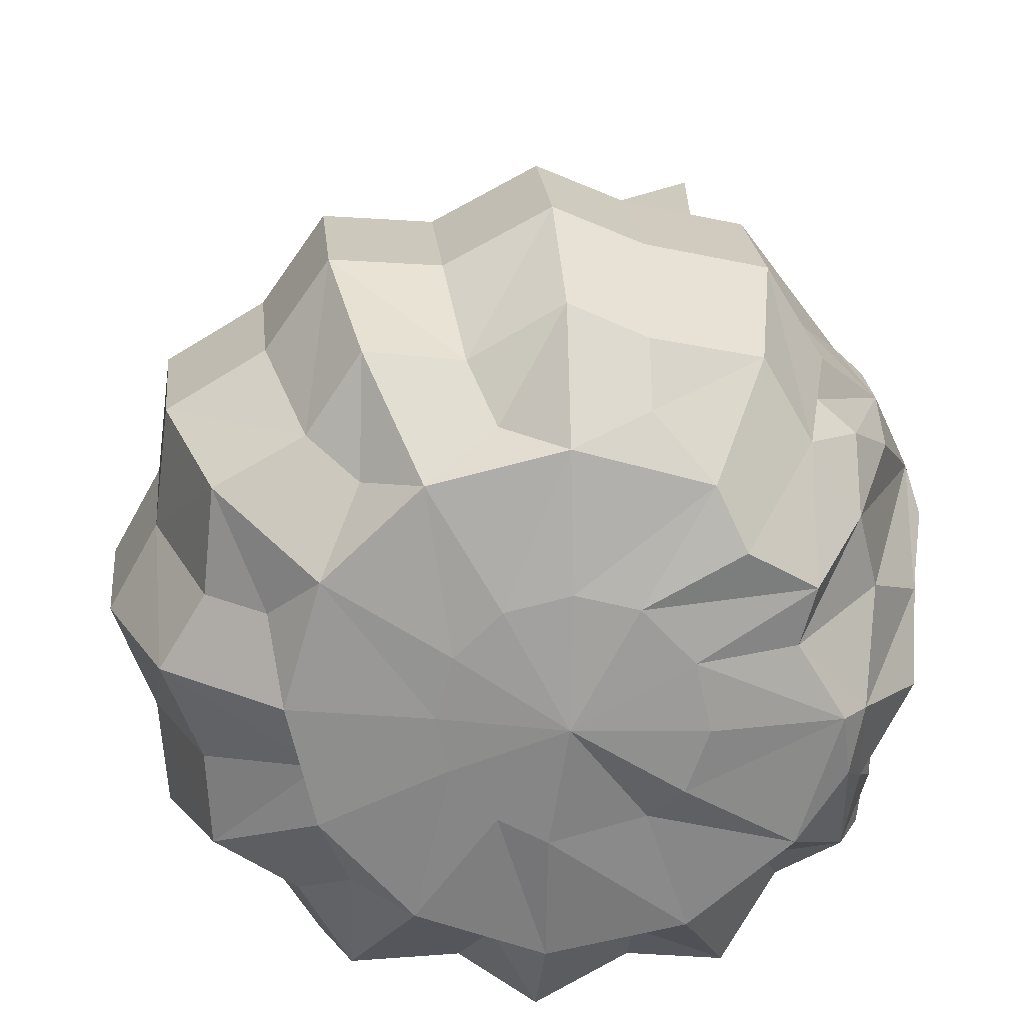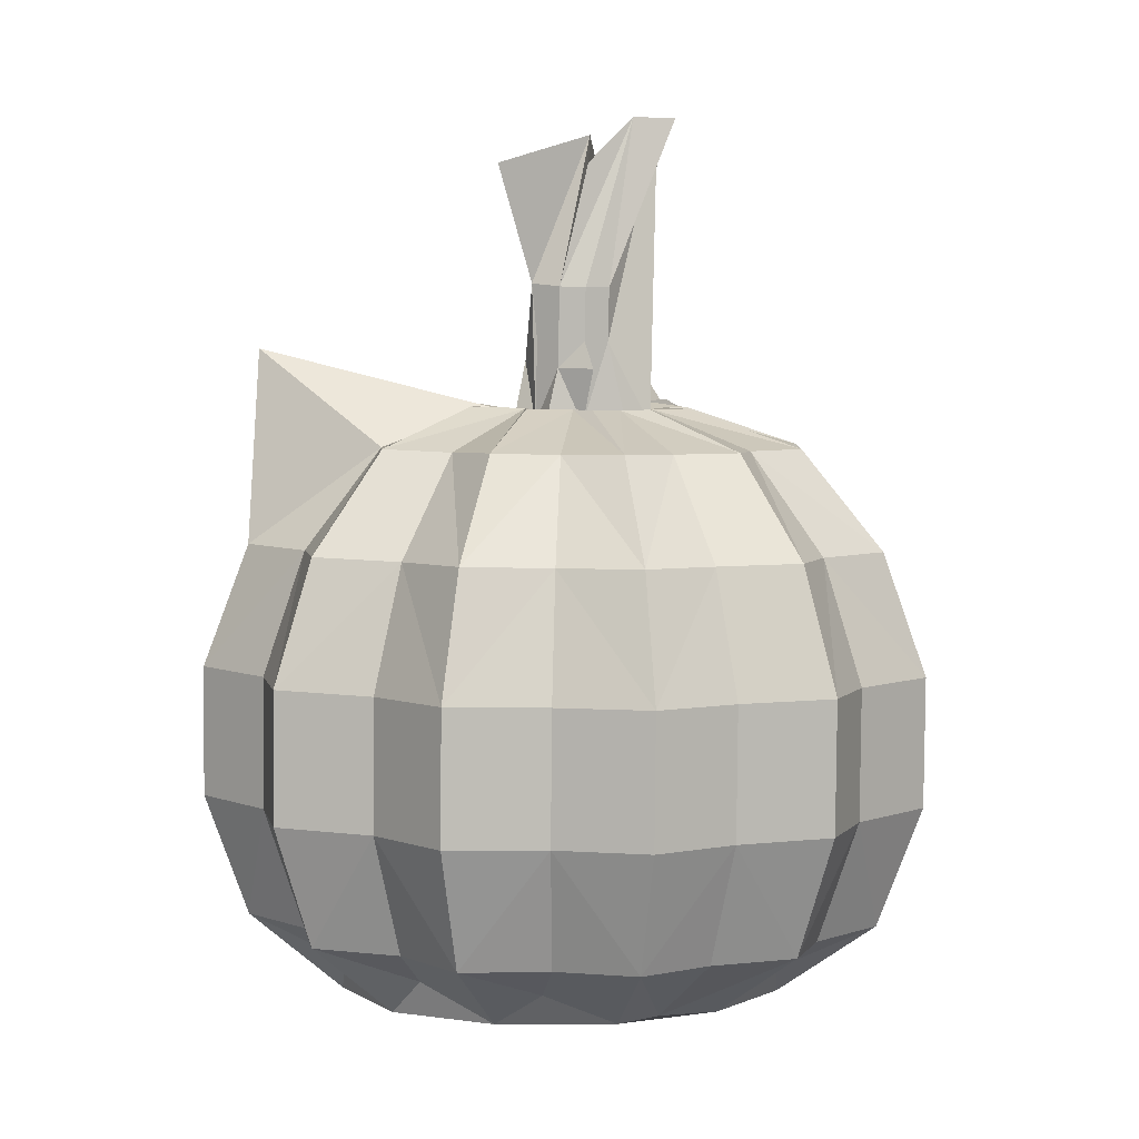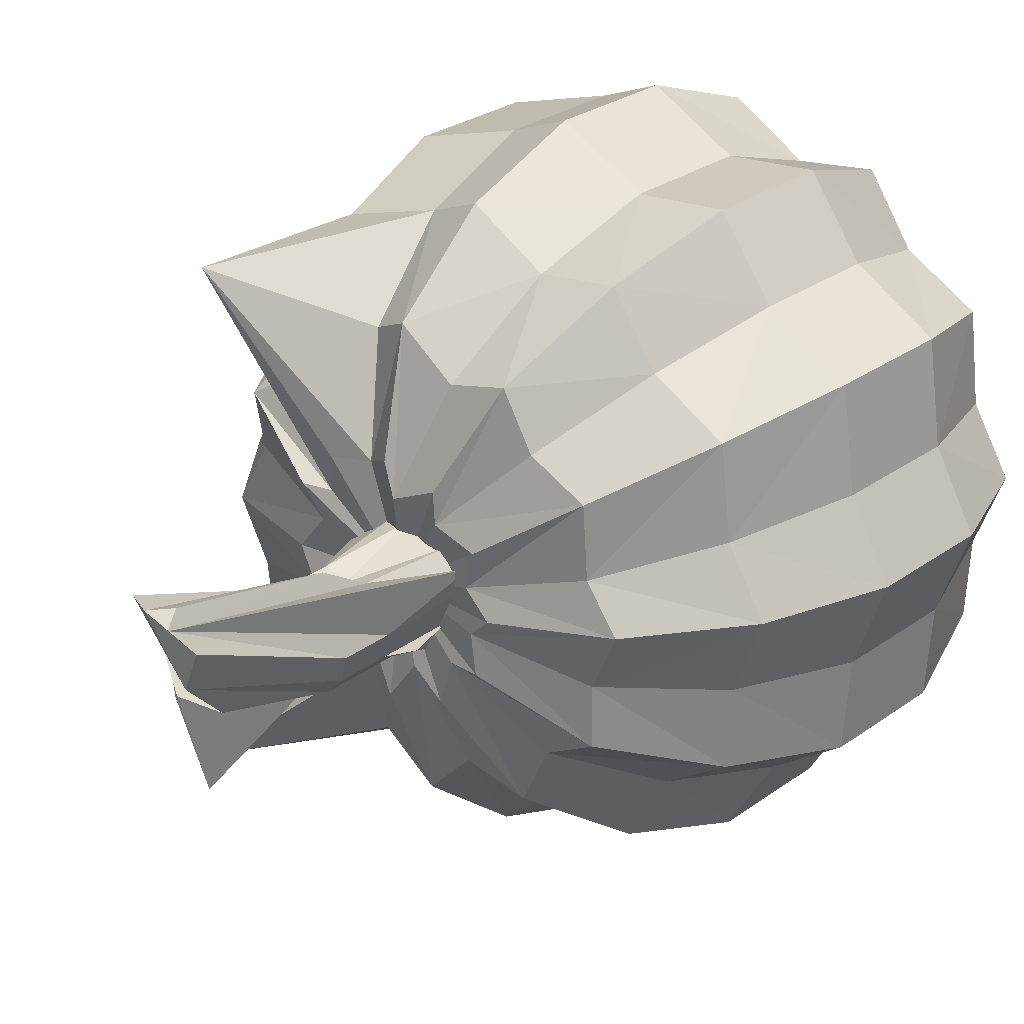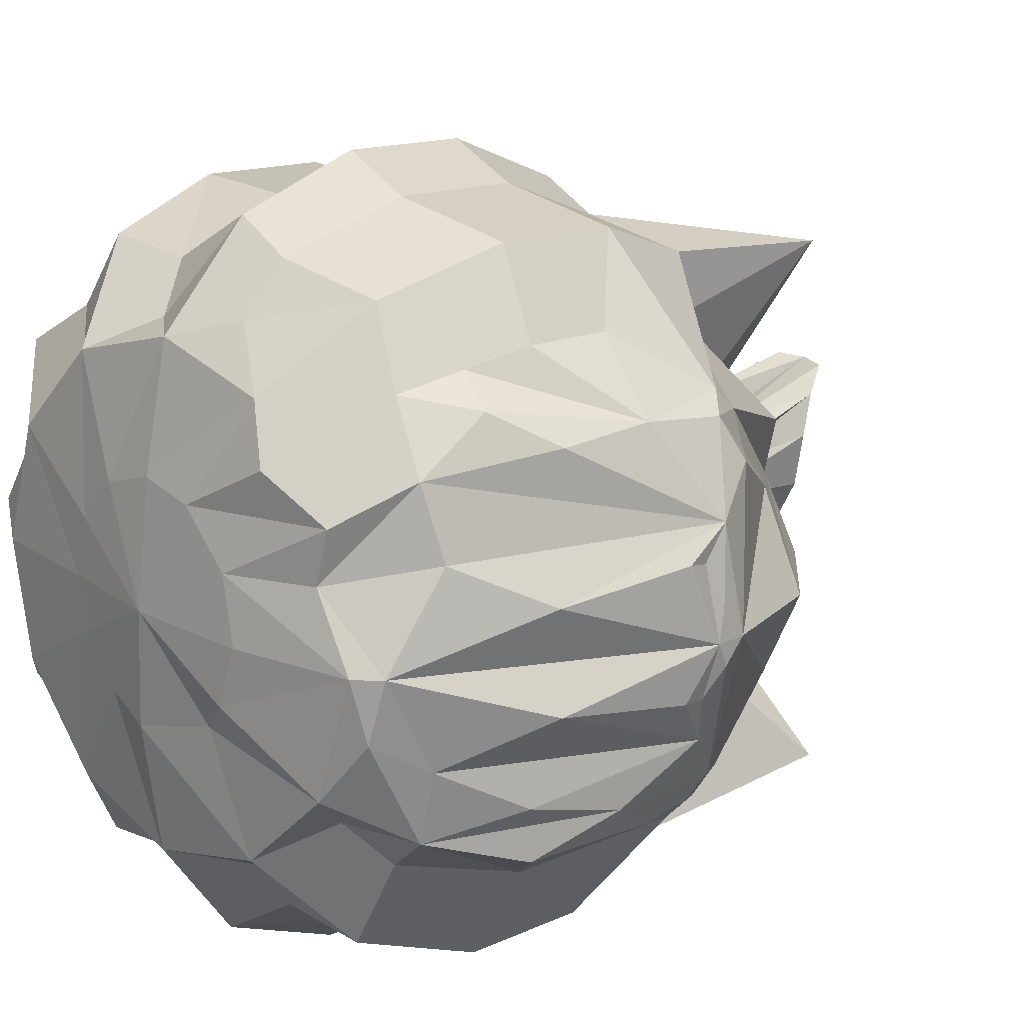
<metadata>
{"format":"obj","ext":"obj","renderer":"f3d","projection":"perspective","resolution":1024,"background":"white","views":[{"elev":23.4,"azim":-3.2,"up":"+Z"},{"elev":2.6,"azim":-129.7,"up":"+Y"},{"elev":26.6,"azim":-134.9,"up":"+Z"},{"elev":15.3,"azim":45.8,"up":"+Z"}]}
</metadata>
<code>
v 0.01567 -0.2453 0.005999
v 0.01692 -0.24 0.05993
v 0.04218 -0.2408 0.05362
v -0.009435 -0.2391 0.05297
v -0.02817 -0.2382 0.03424
v -0.03498 -0.2377 0.008656
v -0.02996 -0.238 -0.01384
v -0.01176 -0.2388 -0.03516
v 0.007914 -0.2407 -0.04503
v 0.04656 -0.236 -0.03684
v 0.06037 -0.2413 -0.02375
v 0.06976 -0.2413 0.002107
v 0.06348 -0.2405 0.03053
v 0.01636 -0.2288 0.1141
v 0.07073 -0.2288 0.09841
v -0.03794 -0.2292 0.1008
v -0.07753 -0.2296 0.06272
v -0.09249 -0.2301 0.0102
v -0.08091 -0.2308 -0.04004
v -0.07998 -0.2307 -0.01455
v -0.04396 -0.2313 -0.08168
v 0.007712 -0.2317 -0.1008
v 0.06368 -0.2306 -0.08973
v 0.1057 -0.2304 -0.05367
v 0.1233 -0.2293 -0.0003085
v 0.1729 -0.0759 0.04105
v 0.1391 -0.1945 0.04008
v 0.1309 -0.1996 0.07179
v 0.1032 0.03545 0.052
v 0.0748 0.02756 0.07069
v 0.06824 0.03113 0.06334
v 0.03842 0.04736 0.02991
v 0.0173 -0.1893 0.1574
v 0.04817 -0.1945 0.1447
v 0.0477 -0.2143 0.1231
v -0.05993 -0.1927 0.141
v -0.02056 -0.1907 0.1358
v -0.009564 -0.2089 0.1157
v -0.118 -0.1962 0.0882
v -0.08185 -0.1946 0.1082
v -0.06163 -0.2113 0.09549
v -0.1413 -0.1988 0.01326
v -0.1225 -0.1976 0.04438
v -0.09813 -0.2133 0.04285
v -0.06893 -0.2153 -0.07405
v -0.09026 -0.1997 -0.08591
v -0.1236 -0.1997 -0.06377
v -0.01298 -0.2145 -0.1003
v -0.02581 -0.1982 -0.1206
v -0.06963 -0.1988 -0.1222
v 0.04476 -0.2126 -0.102
v 0.04395 -0.195 -0.1248
v 0.006094 -0.1963 -0.1465
v 0.09504 -0.2101 -0.07043
v 0.1049 -0.1912 -0.09058
v 0.08332 -0.1929 -0.13
v 0.1269 -0.2233 -0.02725
v 0.1297 -0.1999 -0.07232
v 0.1042 -0.2281 0.03138
v 0.1331 -0.2198 -0.0004253
v 0.1108 -0.2281 0.05501
v 0.0824 -0.236 0.07369
v 0.1116 -0.1939 0.1009
v 0.09302 -0.1868 0.1332
v 0.05183 -0.1363 0.1627
v 0.1019 -0.1284 0.1494
v 0.01576 -0.1313 0.177
v -0.07206 -0.1352 0.1583
v -0.1442 -0.1407 0.04934
v -0.138 -0.1392 0.09829
v -0.1478 -0.1429 -0.03034
v -0.1645 -0.1421 0.01308
v -0.1074 -0.1431 -0.1007
v -0.1444 -0.1432 -0.07451
v -0.03407 -0.1413 -0.141
v -0.08309 -0.1422 -0.141
v 0.04617 -0.1377 -0.1458
v 0.003024 -0.1393 -0.1686
v 0.1164 -0.1335 -0.1068
v 0.09084 -0.1354 -0.1499
v 0.1363 -0.1991 -0.04169
v 0.148 -0.1585 -0.064
v 0.1625 -0.1571 0.02043
v 0.1782 -0.084 -0.006565
v 0.1333 -0.1682 0.0939
v 0.1536 -0.1002 0.08214
v 0.1503 -0.1431 0.07842
v 0.04938 -0.0751 0.1613
v 0.09942 -0.06723 0.1481
v -0.02739 -0.1329 0.1542
v -0.02984 -0.0717 0.1529
v 0.01331 -0.07008 0.1757
v -0.09796 -0.1373 0.1219
v -0.1004 -0.07608 0.1206
v -0.07451 -0.074 0.157
v -0.1466 -0.07951 0.04801
v -0.1405 -0.07795 0.09696
v -0.1502 -0.08169 -0.03167
v -0.167 -0.08086 0.01175
v -0.1099 -0.0819 -0.102
v -0.1469 -0.08195 -0.07584
v -0.03652 -0.08014 -0.1423
v -0.08554 -0.08094 -0.1423
v 0.04372 -0.07648 -0.1471
v 0.0005738 -0.0781 -0.1699
v 0.1152 -0.1039 -0.1074
v 0.08839 -0.07417 -0.1512
v 0.1562 -0.1166 -0.07338
v 0.1647 -0.08046 -0.05072
v 0.1517 -0.05961 -0.07306
v 0.1755 -0.09837 0.02815
v 0.1735 -0.08782 0.02628
v 0.1736 -0.08765 0.02581
v 0.1424 -0.1137 0.09396
v 0.1225 -0.09317 0.1123
v 0.04112 -0.01824 0.1409
v 0.08597 -0.01054 0.1293
v 0.01024 -0.01305 0.1536
v -0.06698 -0.01649 0.1371
v -0.1296 -0.02135 0.04055
v -0.125 -0.01996 0.08437
v -0.1327 -0.02329 -0.02871
v -0.1483 -0.02252 0.009432
v -0.09731 -0.02349 -0.08974
v -0.1306 -0.02349 -0.06759
v -0.03286 -0.02197 -0.1244
v -0.07668 -0.0226 -0.1261
v 0.03689 -0.01871 -0.1287
v -0.0009599 -0.02009 -0.1503
v 0.09781 -0.01497 -0.09441
v 0.07627 -0.01665 -0.1339
v 0.1477 -0.06866 -0.08421
v 0.1462 -0.0474 -0.07195
v 0.1379 -0.03995 -0.07894
v 0.177 -0.0686 -0.006357
v 0.1359 -0.009568 0.03639
v 0.1576 -0.01062 -0.006157
v 0.1546 -0.06016 0.07801
v 0.144 -0.05064 0.08601
v 0.1429 -0.03837 0.07578
v 0.09167 0.07046 0.1251
v 0.09152 0.06836 0.1252
v -0.02761 -0.01443 0.1319
v 0.006921 0.03293 0.1134
v -0.08891 -0.01834 0.1044
v -0.0504 0.03037 0.1012
v -0.09502 0.02674 0.02787
v -0.09347 0.0278 0.06202
v -0.09748 0.02526 -0.02181
v -0.1108 0.0259 0.006405
v -0.07128 0.02506 -0.06537
v -0.09763 0.02518 -0.05076
v -0.02354 0.02615 -0.08936
v -0.0576 0.02584 -0.09417
v 0.02651 0.02864 -0.09262
v -0.001393 0.0277 -0.1122
v 0.07494 -0.006452 -0.1198
v 0.09174 0.06457 -0.118
v 0.1009 0.03407 -0.03335
v 0.099 0.03284 -0.06079
v 0.09689 0.03566 0.02745
v 0.1163 0.03474 -0.005166
v 0.08412 -0.007703 0.101
v 0.01507 0.04498 0.05095
v 0.03321 0.05165 0.04927
v -0.005255 0.05116 0.04231
v -0.001697 0.05254 0.05914
v -0.02706 0.0478 0.03655
v -0.02616 0.04795 0.05148
v -0.04371 0.04633 0.01256
v -0.0484 0.04668 0.03029
v -0.04605 0.04566 -0.008887
v -0.05644 0.04595 0.0006965
v -0.03439 0.04597 -0.02747
v -0.04858 0.04543 -0.02779
v -0.01189 0.04683 -0.0375
v -0.02712 0.04591 -0.04949
v 0.01054 0.04781 -0.04148
v 0.003359 0.04759 -0.05784
v 0.09388 0.07584 -0.1158
v 0.03078 0.04903 -0.02984
v 0.03198 0.04865 -0.05006
v 0.04853 0.05015 -0.01899
v 0.05331 0.05014 -0.02862
v 0.04343 0.04841 0.01488
v 0.05976 0.04765 -0.004361
v 0.05188 0.0523 0.03043
v 0.02804 0.02742 0.1038
v -0.02098 0.032 0.09386
v -0.06484 0.02898 0.07526
v -0.1257 -0.1995 -0.02488
v 0.09082 0.0683 0.1223
v 0.1483 -0.0379 0.059
v 0.1736 -0.09812 -0.02947
v 0.1648 -0.1582 -0.02241
v 0.1607 -0.05059 0.05915
v -0.0002677 0.04249 -0.001226
v 0.08518 -0.009337 0.1173
v 0.1242 -0.1355 0.1132
v 0.1179 -0.1647 0.107
v 0.09282 0.07027 -0.1169
v 0.06999 0.03149 -0.0673
v 0.1318 -0.04703 -0.09246
v 0.1446 -0.1359 -0.08867
v 0.1442 -0.1546 -0.08838
v 0.123 -0.1667 -0.08956
v 0.1345 -0.06566 -0.09631
v 0.07092 0.02436 -0.07716
v 0.1392 -0.01162 -0.044
v 0.1723 -0.08703 -0.02985
v 0.1483 -0.09253 -0.08802
v 0.1769 -0.07998 0.009115
v 0.1776 -0.07901 -0.01651
v -0.006224 0.1848 0.04058
v 0.003821 0.1058 0.0167
v -0.007979 0.1051 0.01327
v 0.01398 0.1663 0.02795
v 0.01233 0.1062 0.007971
v 0.001912 0.1053 -0.003678
v 0.01663 0.1583 0.008652
v 0.005749 0.09853 -0.01536
v 0.01137 0.1588 -0.01702
v -0.00901 0.1599 -0.05156
v -0.005894 0.1055 -0.02889
v -0.006928 0.07898 -0.02657
v -0.004621 0.04035 -0.02574
v -0.0127 0.1763 0.001022
v -0.02016 0.1035 -0.0238
v -0.02903 0.1842 0.01386
v -0.02867 0.1032 -0.01507
v -0.03169 0.1033 -0.003256
v -0.02028 0.1846 0.03674
v -0.03018 0.0781 -0.002719
v -0.01473 0.09977 0.02898
v -0.01819 0.07925 0.01753
v -0.03728 0.1844 0.03316
v -0.004016 0.04153 0.0281
v 0.007708 0.04216 0.02479
v 0.02958 0.04313 0.009164
v 0.02588 0.04266 -0.002569
v 0.0226 0.04222 -0.01431
v 0.007098 0.04097 -0.02947
v -0.01642 0.03957 -0.02917
v -0.02486 0.0394 -0.01371
v -0.03452 0.03922 0.00492
v -0.03796 0.03926 0.01674
v -0.02925 0.03997 0.02526
v 0.01357 0.08045 -0.01505
v 0.003416 0.0801 -0.00314
v 0.01384 0.08097 0.008508
v 0.005326 0.08065 0.01724
v -0.006474 0.07987 0.01381
v 0.007516 0.06968 -0.02206
v -0.01865 0.07835 -0.02327
v -0.0179 0.06575 -0.023
v -0.02716 0.07803 -0.01454
v -0.03313 0.06503 -0.01418
v 0.00833 0.179 0.03956
v -0.02282 0.1618 -0.008564
v -0.01639 0.1769 0.0426
o group1146362798
g mesh1146362798
f 3 2 1
f 2 4 1
f 4 5 1
f 5 6 1
f 6 7 1
f 7 8 1
f 8 9 1
f 9 10 1
f 10 11 1
f 11 12 1
f 12 13 1
f 13 3 1
f 15 14 2
f 14 16 4
f 16 17 5
f 17 18 6
f 18 20 19 7 6
f 19 21 7
f 21 22 8
f 22 23 9
f 23 24 10
f 24 25 11
f 28 27 26
f 32 31 30 29
f 35 34 33 14
f 38 37 36 16
f 41 40 39 17
f 44 43 42 18
f 42 20 18
f 47 46 45 19
f 50 49 48 21
f 53 52 51 22
f 56 55 54 23
f 58 57 24
f 60 59 25
f 63 62 61
f 66 65 34 64
f 67 37 33
f 68 40 36
f 70 69 39
f 72 71 42
f 74 73 47
f 76 75 50
f 78 77 53
f 80 79 56
f 82 81 58
f 84 83 60
f 87 86 85
f 89 88 65 66
f 92 91 90 67
f 95 94 93 68
f 97 96 69 70
f 99 98 71 72
f 101 100 73 74
f 103 102 75 76
f 105 104 77 78
f 107 106 79 80
f 110 109 108
f 115 114 86
f 117 116 88 89
f 118 91 92
f 119 94 95
f 121 120 97
f 123 122 99
f 125 124 101
f 127 126 103
f 129 128 105
f 131 130 107
f 137 136 135
f 142 141 116 117
f 144 143 118
f 146 145 119
f 148 147 121
f 150 149 123
f 152 151 125
f 154 153 127
f 156 155 129
f 160 159 134
f 162 161 137
f 29 163 140
f 165 164 141
f 167 166 144
f 169 168 146
f 171 170 148
f 173 172 150
f 175 174 152
f 177 176 154
f 179 178 156
f 182 181 180
f 184 183 160
f 186 185 162
f 187 32 29
f 144 188 164
f 146 189 166
f 148 190 168
f 69 43 39
f 42 191 20
f 73 46 47
f 22 21 48
f 23 22 51
f 24 23 54
f 82 109 81
f 83 26 27
f 141 192 31 32
f 161 29 140
f 185 187 29
f 26 87 28
f 2 3 15
f 164 188 141
f 25 12 11
f 195 109 194
f 24 11 10
f 58 24 54
f 4 2 14
f 166 189 144
f 5 4 16
f 168 190 146
f 6 5 17
f 42 43 69
f 23 10 9
f 56 23 51
f 22 9 8
f 53 22 48
f 21 8 7
f 50 46 73
f 28 61 59
f 60 27 59
f 59 27 28
f 13 12 25
f 59 61 13
f 25 59 13
f 136 196 135
f 193 196 136
f 161 136 137
f 140 136 161
f 185 161 162
f 29 161 185
f 185 186 197
f 187 185 197
f 32 165 141
f 117 89 139
f 115 89 66 199
f 66 64 63
f 63 64 15 62
f 29 30 163
f 32 187 197
f 165 32 197
f 140 163 139
f 139 163 198 117
f 85 200 63
f 63 200 199 66
f 3 13 61
f 62 15 3
f 61 62 3
f 164 167 144
f 144 118 116
f 116 118 92 88
f 88 92 67 65
f 65 67 33 34
f 35 64 34
f 141 188 116
f 116 188 144
f 164 165 197
f 167 164 197
f 15 64 35
f 14 15 35
f 166 169 146
f 146 119 143
f 119 95 91
f 91 95 68 90
f 68 36 37
f 38 33 37
f 144 189 143
f 143 189 146
f 166 167 197
f 169 166 197
f 118 143 91
f 91 143 119
f 67 90 37
f 37 90 68
f 14 33 38
f 16 14 38
f 168 171 148
f 148 121 145
f 121 97 94
f 94 97 70 93
f 70 39 40
f 41 36 40
f 146 190 145
f 145 190 148
f 168 169 197
f 171 168 197
f 119 145 94
f 94 145 121
f 68 93 40
f 40 93 70
f 16 36 41
f 17 16 41
f 170 173 150
f 147 150 123
f 120 123 99
f 96 99 72 69
f 69 72 42
f 44 39 43
f 17 39 44
f 18 17 44
f 120 96 97
f 99 96 120
f 147 120 121
f 123 120 147
f 170 147 148
f 150 147 170
f 170 171 197
f 173 170 197
f 47 19 20
f 71 74 47
f 98 101 74 71
f 122 125 101
f 149 152 125
f 172 175 152
f 20 191 47
f 71 191 42
f 47 191 71
f 122 98 99
f 101 98 122
f 149 122 123
f 125 122 149
f 172 149 150
f 152 149 172
f 172 173 197
f 175 172 197
f 46 50 45
f 73 76 50
f 100 103 76 73
f 124 127 103
f 151 154 127
f 174 177 154
f 21 19 45
f 50 21 45
f 124 100 101
f 103 100 124
f 151 124 125
f 127 124 151
f 174 151 152
f 154 151 174
f 174 175 197
f 177 174 197
f 176 179 156
f 153 156 129
f 126 129 105
f 102 105 78 75
f 75 78 53
f 49 53 48
f 75 49 50
f 53 49 75
f 126 102 103
f 105 102 126
f 153 126 127
f 129 126 153
f 176 153 154
f 156 153 176
f 176 177 197
f 179 176 197
f 178 182 180
f 155 180 201 158 131
f 128 131 107
f 104 107 80 77
f 77 80 56
f 52 56 51
f 77 52 53
f 56 52 77
f 128 104 105
f 107 104 128
f 155 128 129
f 131 128 155
f 178 155 156
f 180 155 178
f 178 179 197
f 182 178 197
f 181 184 160
f 202 160 134
f 106 204 79
f 206 79 205 58
f 55 58 54
f 79 55 56
f 206 55 79
f 130 207 107
f 203 207 130
f 157 208 202 130 131
f 134 130 202
f 181 202 180
f 160 202 181
f 181 182 197
f 184 181 197
f 183 186 162
f 159 162 137
f 209 135 110
f 110 210 109
f 195 84 60
f 81 60 57
f 25 24 57
f 60 25 57
f 159 209 134
f 137 209 159
f 183 159 160
f 162 159 183
f 183 184 197
f 186 183 197
f 26 196 138
f 135 196 26
f 211 132 110
f 133 209 110
f 134 209 133
f 203 130 134
f 207 132 211
f 193 136 140
f 209 137 135
f 26 138 86
f 86 138 139
f 108 211 110
f 204 207 211
f 115 199 114
f 106 207 204
f 113 212 26
f 195 81 109
f 82 108 109
f 111 26 83
f 26 86 87
f 58 108 82
f 204 205 79
f 211 108 204
f 85 63 28
f 86 114 199 200
f 205 108 58
f 61 28 63
f 85 28 87
f 60 81 195
f 58 81 57
f 200 85 86
f 27 60 83
f 206 58 55
f 204 108 205
f 86 139 115
f 115 139 89
f 107 207 106
f 26 112 113
f 110 213 210
f 194 84 195
f 83 84 111
f 212 135 26
f 110 135 213
f 113 112 111 84
f 210 194 109
f 84 212 113
f 112 26 111
f 210 84 194
f 213 84 210
f 84 135 212
f 213 135 84
f 134 133 132
f 140 139 138
f 158 157 131
f 193 140 138
f 203 134 132
f 133 110 132
f 203 132 207
f 193 138 196
f 192 30 31
f 201 180 202 208
f 142 117 198
f 141 142 198 163
f 163 30 192 141
f 158 201 208 157
f 216 215 214
f 215 218 217
f 218 219 217
f 219 221 220
f 224 223 222
f 226 225 224
f 224 228 227
f 228 230 229
f 230 231 229
f 231 233 232
f 235 234 232
f 234 216 214
f 214 229 236 232
f 247 246 245 244 243 226 242 241 240 239 238 237
f 219 249 248
f 249 241 248
f 215 251 250 218
f 251 238 250
f 216 252 251 215
f 252 237 251
f 235 252 216
f 235 247 252
f 250 240 249
f 218 250 249 219
f 248 253 224
f 248 241 253
f 224 225 254 228
f 225 226 255 254
f 228 254 256 230
f 254 255 256
f 230 256 233 231
f 256 244 233
f 255 244 257
f 238 239 250
f 250 239 240
f 237 238 251
f 247 237 252
f 249 240 241
f 241 242 253
f 253 242 226
f 226 243 255
f 255 243 244
f 255 257 256
f 256 257 244
f 244 245 233
f 233 245 246
f 246 247 235
f 233 246 232
f 232 246 235
f 227 223 224
f 221 222 220
f 220 222 223
f 220 223 227
f 248 221 219
f 222 221 224
f 224 221 248
f 215 258 214
f 217 258 215
f 228 259 227
f 229 259 228
f 231 236 229
f 232 236 231
f 234 260 232
f 214 260 234
f 219 220 217
f 217 220 227
f 217 227 259
f 217 259 229
f 258 217 229
f 214 258 229
f 232 260 214
f 216 234 235
f 224 253 226

</code>
